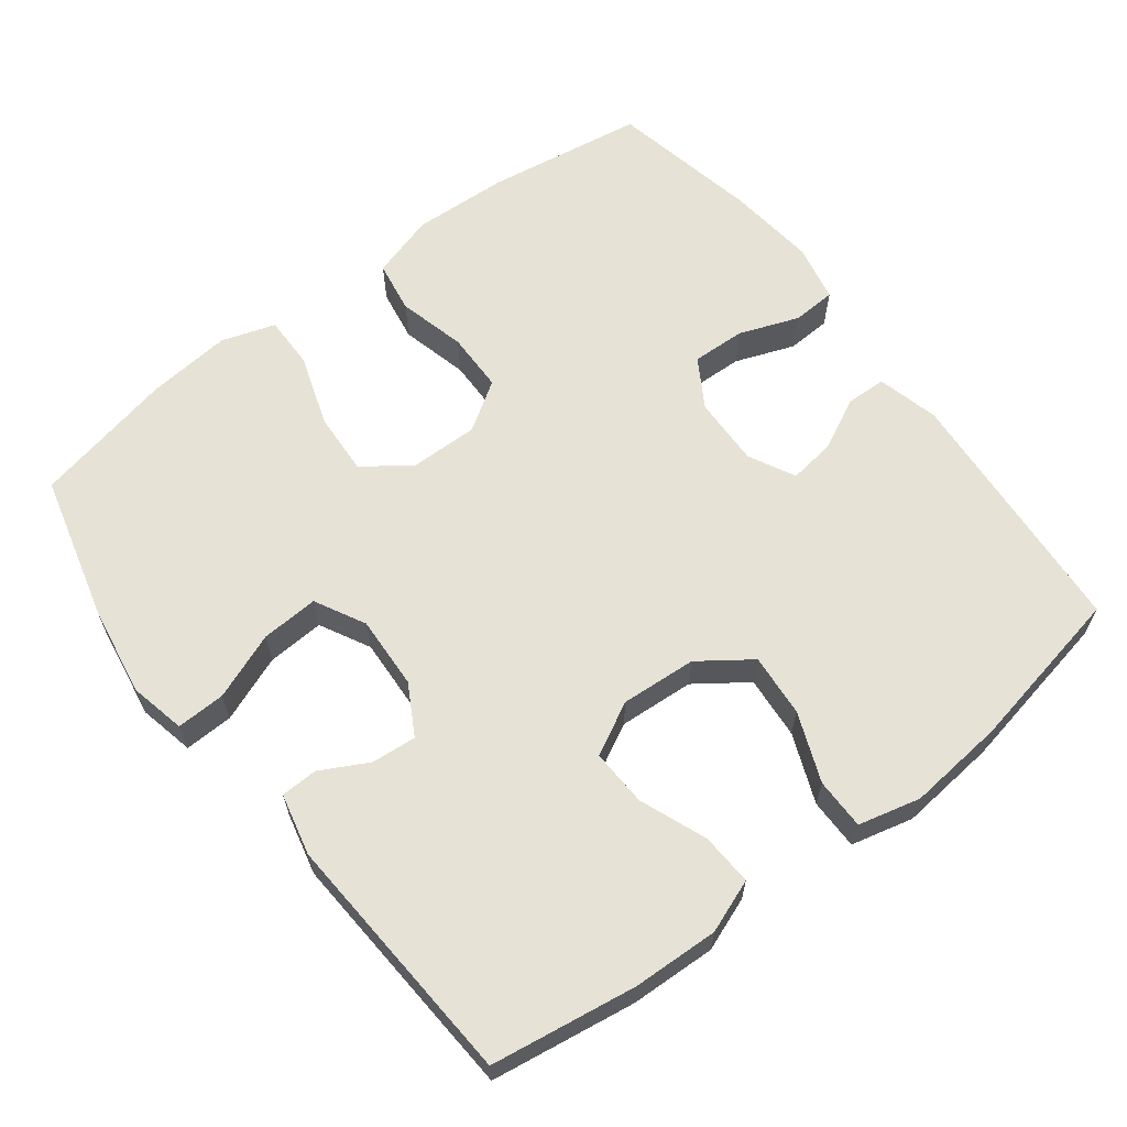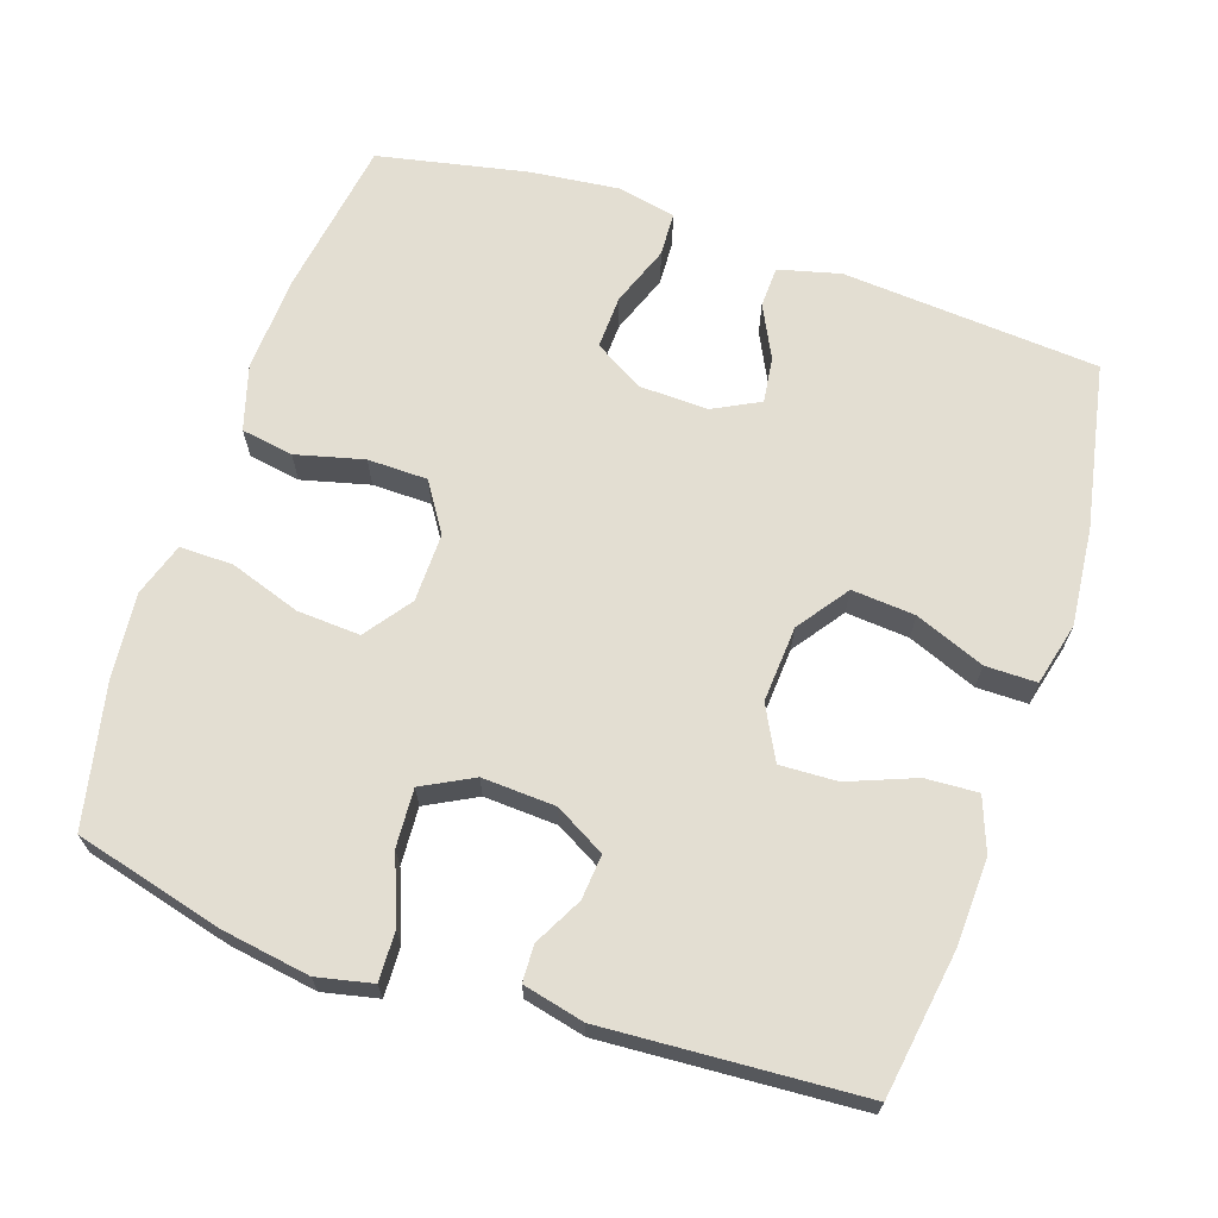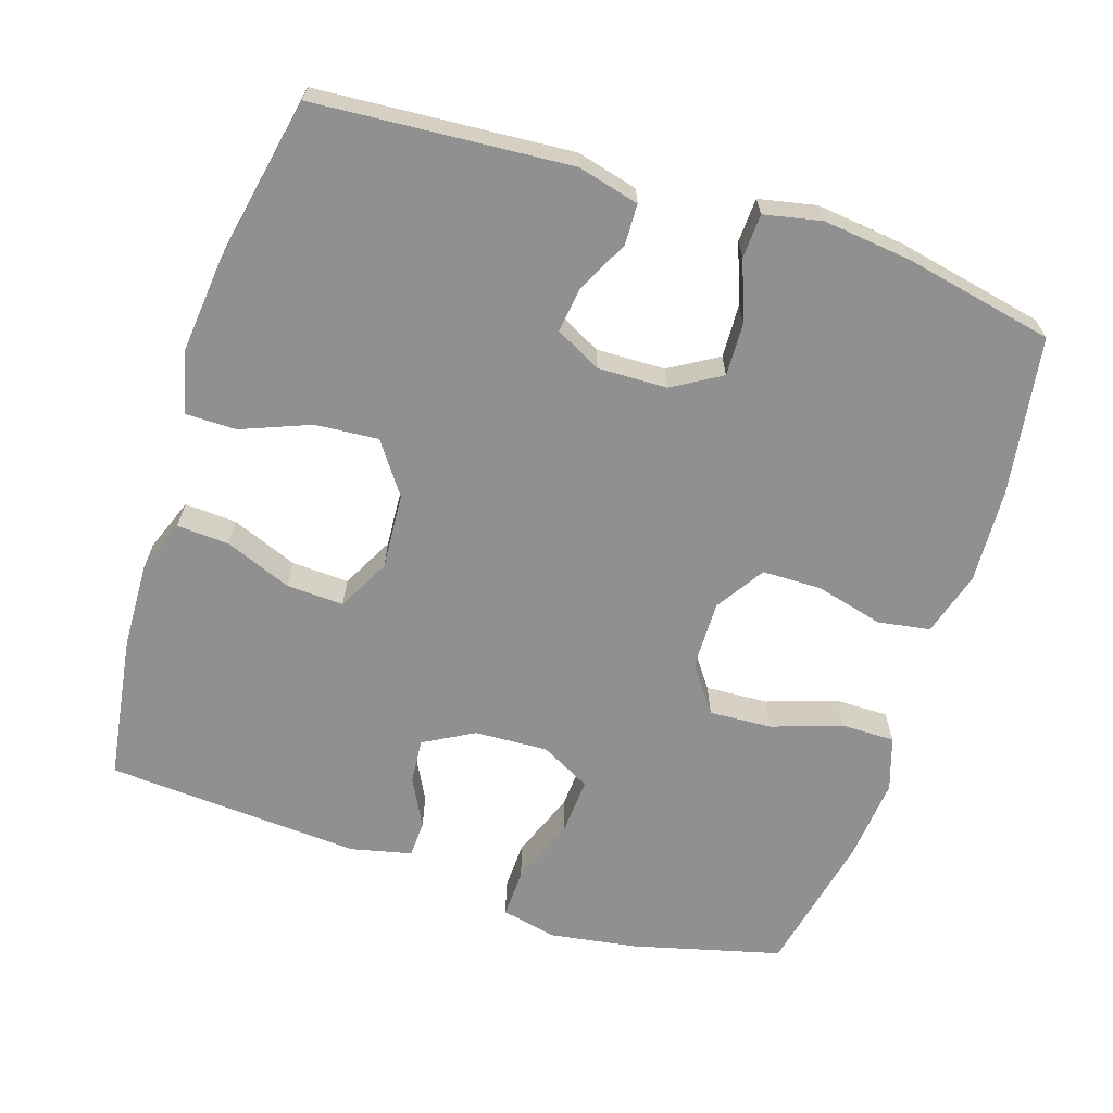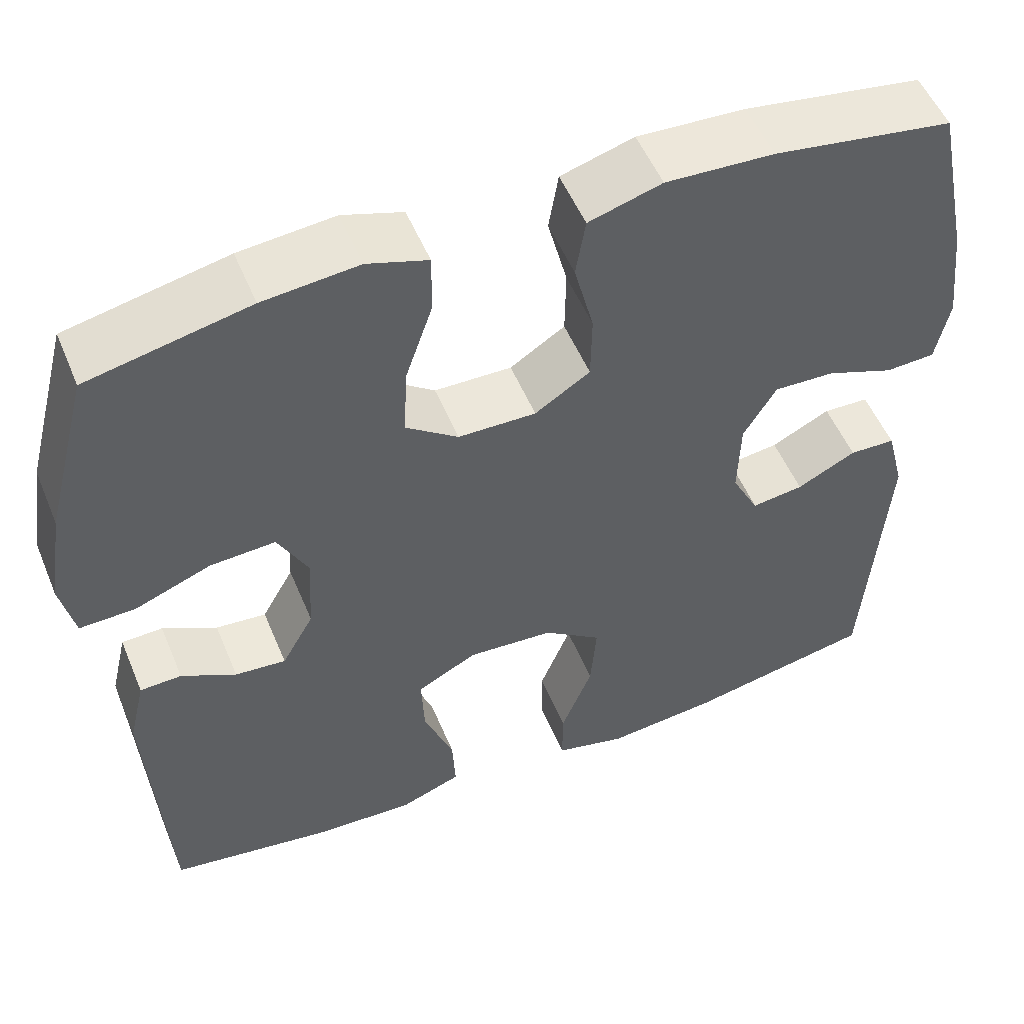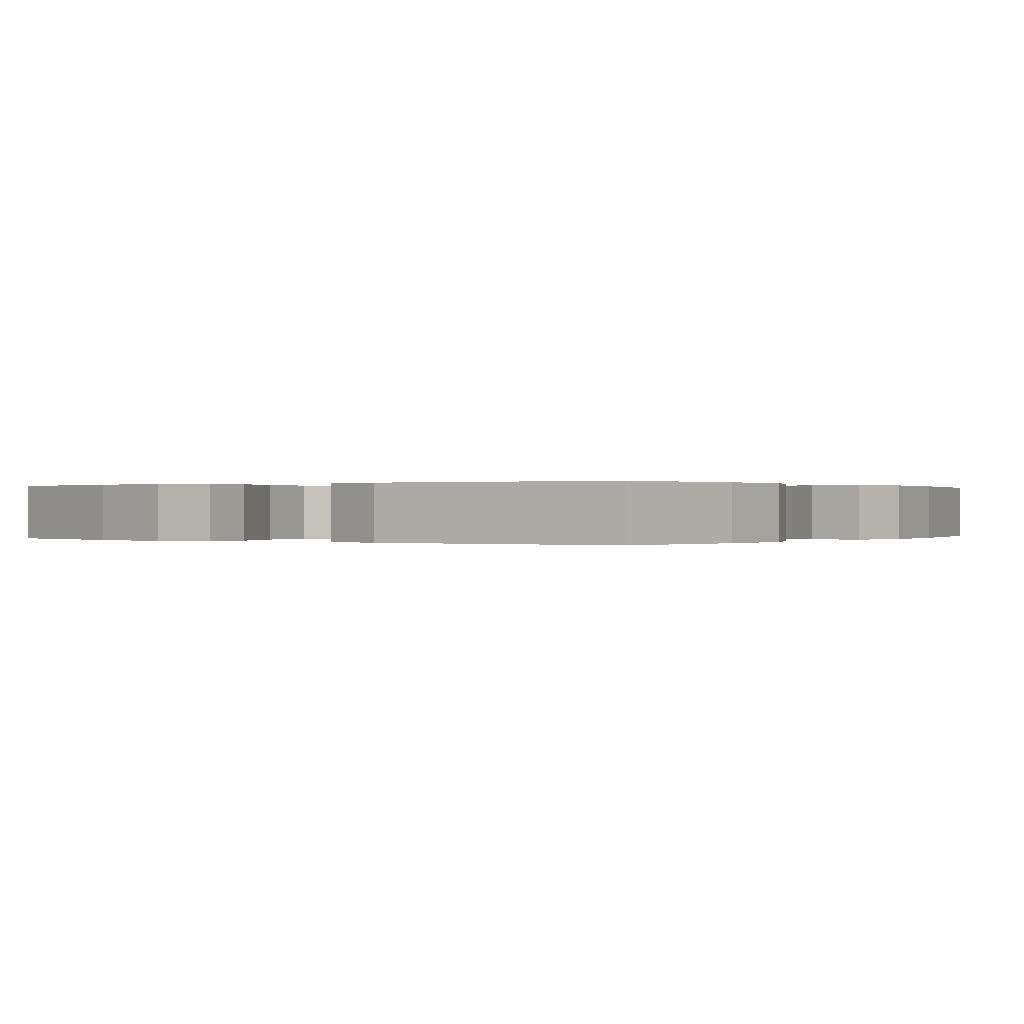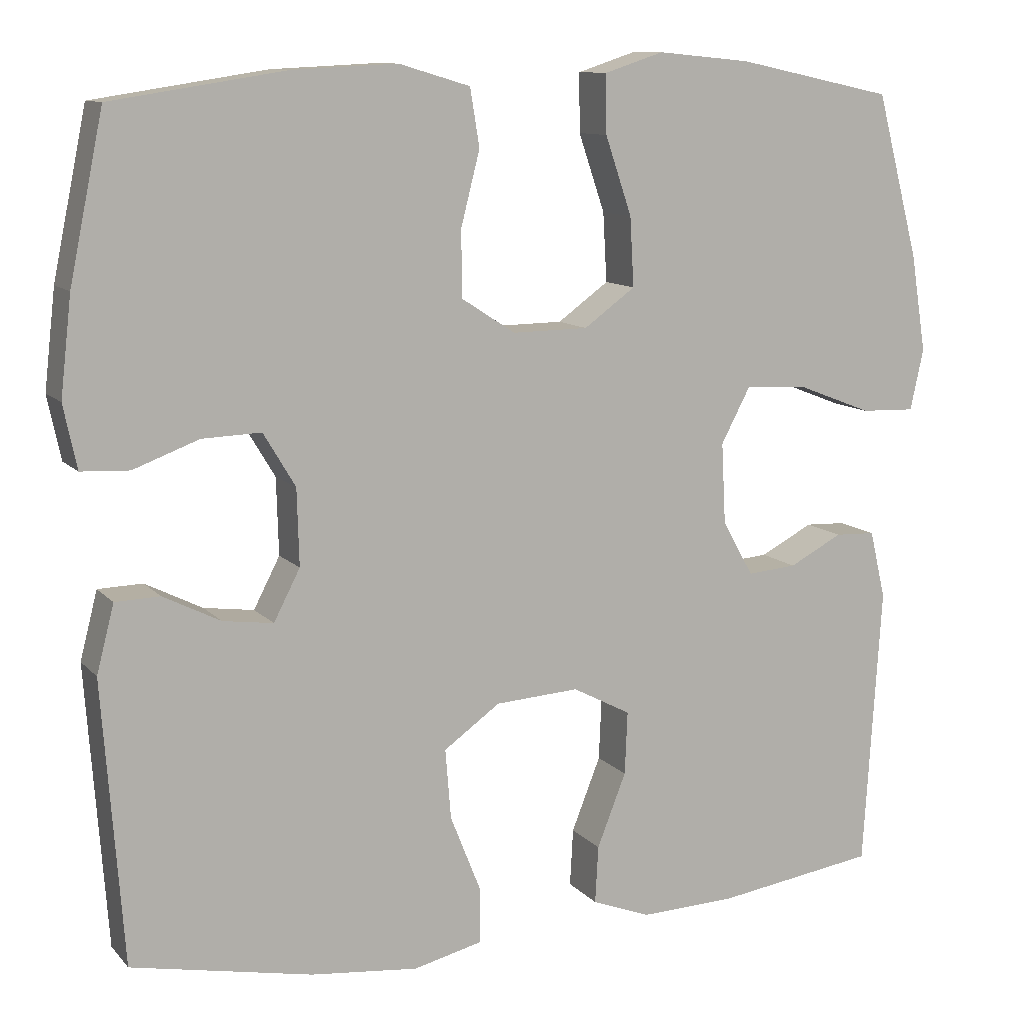
<metadata>
{"format":"obj","ext":"obj","renderer":"f3d","projection":"perspective","resolution":1024,"background":"white","views":[{"elev":63.5,"azim":142.6,"up":"+Y"},{"elev":67.5,"azim":108.6,"up":"+Y"},{"elev":-65.8,"azim":-108.0,"up":"+Y"},{"elev":52.7,"azim":157.7,"up":"+Z"},{"elev":0.1,"azim":124.5,"up":"+Y"},{"elev":10.7,"azim":-23.9,"up":"+Z"}]}
</metadata>
<code>
o path8134
v 0.3064 0.0375 0.5387
v 0.19 0.0375 0.5498
v 0.1162 0.0375 0.5257
v 0.1169 0.0375 0.4522
v 0.15 0.0375 0.3545
v 0.1549 0.0375 0.2677
v 0.09072 0.0375 0.2209
v -0.004097 0.0375 0.2196
v -0.07134 0.0375 0.2631
v -0.0726 0.0375 0.3455
v -0.04879 0.0375 0.4392
v -0.06063 0.0375 0.5112
v -0.1498 0.0375 0.5375
v -0.2815 0.0375 0.5309
v -0.4995 0.0375 0.4971
v -0.5419 0.0375 0.2909
v -0.5559 0.0375 0.1678
v -0.5392 0.0375 0.08818
v -0.4788 0.0375 0.08528
v -0.3963 0.0375 0.1162
v -0.3224 0.0375 0.1189
v -0.2822 0.0375 0.05188
v -0.2795 0.0375 -0.04414
v -0.3125 0.0375 -0.108
v -0.3756 0.0375 -0.09954
v -0.4477 0.0375 -0.0634
v -0.5038 0.0375 -0.06525
v -0.5256 0.0375 -0.1504
v -0.4995 0.0375 -0.5046
v -0.2722 0.0375 -0.5493
v -0.1371 0.0375 -0.5627
v -0.05098 0.0375 -0.5415
v -0.05095 0.0375 -0.4709
v -0.08907 0.0375 -0.3751
v -0.09611 0.0375 -0.2876
v -0.02543 0.0375 -0.237
v 0.07939 0.0375 -0.2299
v 0.1522 0.0375 -0.2681
v 0.1488 0.0375 -0.3472
v 0.1125 0.0375 -0.4396
v 0.1085 0.0375 -0.5119
v 0.1823 0.0375 -0.5397
v 0.3011 0.0375 -0.5352
v 0.5024 0.0375 -0.5046
v 0.5247 0.0375 -0.1509
v 0.5049 0.0375 -0.06589
v 0.4543 0.0375 -0.06394
v 0.3877 0.0375 -0.09895
v 0.3258 0.0375 -0.1043
v 0.287 0.0375 -0.03512
v 0.2818 0.0375 0.06632
v 0.3185 0.0375 0.136
v 0.398 0.0375 0.1314
v 0.4904 0.0375 0.09567
v 0.5584 0.0375 0.09353
v 0.575 0.0375 0.17
v 0.5559 0.0375 0.2917
v 0.5024 0.0375 0.4971
v 0.3064 -0.0375 0.5387
v 0.19 -0.0375 0.5498
v 0.1162 -0.0375 0.5257
v 0.1169 -0.0375 0.4522
v 0.15 -0.0375 0.3545
v 0.1549 -0.0375 0.2677
v 0.09072 -0.0375 0.2209
v -0.004097 -0.0375 0.2196
v -0.07134 -0.0375 0.2631
v -0.0726 -0.0375 0.3455
v -0.04879 -0.0375 0.4392
v -0.06063 -0.0375 0.5112
v -0.1498 -0.0375 0.5375
v -0.2815 -0.0375 0.5309
v -0.4995 -0.0375 0.4971
v -0.5419 -0.0375 0.2909
v -0.5559 -0.0375 0.1678
v -0.5392 -0.0375 0.08818
v -0.4788 -0.0375 0.08528
v -0.3963 -0.0375 0.1162
v -0.3224 -0.0375 0.1189
v -0.2822 -0.0375 0.05188
v -0.2795 -0.0375 -0.04414
v -0.3125 -0.0375 -0.108
v -0.3756 -0.0375 -0.09954
v -0.4477 -0.0375 -0.0634
v -0.5038 -0.0375 -0.06525
v -0.5256 -0.0375 -0.1504
v -0.4995 -0.0375 -0.5046
v -0.2722 -0.0375 -0.5493
v -0.1371 -0.0375 -0.5627
v -0.05098 -0.0375 -0.5415
v -0.05095 -0.0375 -0.4709
v -0.08907 -0.0375 -0.3751
v -0.09611 -0.0375 -0.2876
v -0.02543 -0.0375 -0.237
v 0.07939 -0.0375 -0.2299
v 0.1522 -0.0375 -0.2681
v 0.1488 -0.0375 -0.3472
v 0.1125 -0.0375 -0.4396
v 0.1085 -0.0375 -0.5119
v 0.1823 -0.0375 -0.5397
v 0.3011 -0.0375 -0.5352
v 0.5024 -0.0375 -0.5046
v 0.5247 -0.0375 -0.1509
v 0.5049 -0.0375 -0.06589
v 0.4543 -0.0375 -0.06394
v 0.3877 -0.0375 -0.09895
v 0.3258 -0.0375 -0.1043
v 0.287 -0.0375 -0.03512
v 0.2818 -0.0375 0.06632
v 0.3185 -0.0375 0.136
v 0.398 -0.0375 0.1314
v 0.4904 -0.0375 0.09567
v 0.5584 -0.0375 0.09353
v 0.575 -0.0375 0.17
v 0.5559 -0.0375 0.2917
v 0.5024 -0.0375 0.4971
v 0.3064 0.0375 0.5387
v 0.19 0.0375 0.5498
v 0.1162 0.0375 0.5257
v 0.1162 0.0375 0.5257
v -0.06063 0.0375 0.5112
v -0.06063 0.0375 0.5112
v -0.1498 0.0375 0.5375
v -0.2815 0.0375 0.5309
v 0.1169 0.0375 0.4522
v -0.04879 0.0375 0.4392
v 0.5024 0.0375 0.4971
v 0.5024 0.0375 0.4971
v -0.4995 0.0375 0.4971
v -0.4995 0.0375 0.4971
v 0.15 0.0375 0.3545
v -0.0726 0.0375 0.3455
v 0.5559 0.0375 0.2917
v -0.5419 0.0375 0.2909
v 0.1549 0.0375 0.2677
v -0.07134 0.0375 0.2631
v 0.575 0.0375 0.17
v -0.5559 0.0375 0.1678
v 0.09072 0.0375 0.2209
v -0.004097 0.0375 0.2196
v 0.5584 0.0375 0.09353
v 0.5584 0.0375 0.09353
v 0.3185 0.0375 0.136
v 0.3185 0.0375 0.136
v 0.398 0.0375 0.1314
v -0.3963 0.0375 0.1162
v -0.3224 0.0375 0.1189
v -0.3224 0.0375 0.1189
v -0.5392 0.0375 0.08818
v -0.5392 0.0375 0.08818
v 0.2818 0.0375 0.06632
v 0.4904 0.0375 0.09567
v -0.2822 0.0375 0.05188
v -0.4788 0.0375 0.08528
v 0.287 0.0375 -0.03512
v -0.2795 0.0375 -0.04414
v 0.3258 0.0375 -0.1043
v 0.3258 0.0375 -0.1043
v -0.3125 0.0375 -0.108
v -0.3125 0.0375 -0.108
v -0.3756 0.0375 -0.09954
v -0.4477 0.0375 -0.0634
v -0.5038 0.0375 -0.06525
v -0.5038 0.0375 -0.06525
v 0.5049 0.0375 -0.06589
v 0.5049 0.0375 -0.06589
v 0.4543 0.0375 -0.06394
v 0.3877 0.0375 -0.09895
v -0.5256 0.0375 -0.1504
v 0.5247 0.0375 -0.1509
v -0.02543 0.0375 -0.237
v 0.07939 0.0375 -0.2299
v 0.1522 0.0375 -0.2681
v 0.1522 0.0375 -0.2681
v -0.09611 0.0375 -0.2876
v 0.1488 0.0375 -0.3472
v -0.08907 0.0375 -0.3751
v 0.1125 0.0375 -0.4396
v -0.05095 0.0375 -0.4709
v 0.5024 0.0375 -0.5046
v 0.5024 0.0375 -0.5046
v 0.1085 0.0375 -0.5119
v 0.1085 0.0375 -0.5119
v -0.05098 0.0375 -0.5415
v -0.05098 0.0375 -0.5415
v -0.4995 0.0375 -0.5046
v -0.4995 0.0375 -0.5046
v 0.1823 0.0375 -0.5397
v 0.3011 0.0375 -0.5352
v -0.2722 0.0375 -0.5493
v -0.1371 0.0375 -0.5627
v 0.3064 -0.0375 0.5387
v 0.19 -0.0375 0.5498
v 0.1162 -0.0375 0.5257
v 0.1162 -0.0375 0.5257
v -0.06063 -0.0375 0.5112
v -0.06063 -0.0375 0.5112
v -0.1498 -0.0375 0.5375
v -0.2815 -0.0375 0.5309
v 0.1169 -0.0375 0.4522
v -0.04879 -0.0375 0.4392
v 0.5024 -0.0375 0.4971
v 0.5024 -0.0375 0.4971
v -0.4995 -0.0375 0.4971
v -0.4995 -0.0375 0.4971
v 0.15 -0.0375 0.3545
v -0.0726 -0.0375 0.3455
v 0.5559 -0.0375 0.2917
v -0.5419 -0.0375 0.2909
v 0.1549 -0.0375 0.2677
v -0.07134 -0.0375 0.2631
v 0.575 -0.0375 0.17
v -0.5559 -0.0375 0.1678
v 0.09072 -0.0375 0.2209
v -0.004097 -0.0375 0.2196
v 0.5584 -0.0375 0.09353
v 0.5584 -0.0375 0.09353
v 0.3185 -0.0375 0.136
v 0.3185 -0.0375 0.136
v 0.398 -0.0375 0.1314
v -0.3963 -0.0375 0.1162
v -0.3224 -0.0375 0.1189
v -0.3224 -0.0375 0.1189
v -0.5392 -0.0375 0.08818
v -0.5392 -0.0375 0.08818
v 0.2818 -0.0375 0.06632
v 0.4904 -0.0375 0.09567
v -0.2822 -0.0375 0.05188
v -0.4788 -0.0375 0.08528
v 0.287 -0.0375 -0.03512
v -0.2795 -0.0375 -0.04414
v 0.3258 -0.0375 -0.1043
v 0.3258 -0.0375 -0.1043
v -0.3125 -0.0375 -0.108
v -0.3125 -0.0375 -0.108
v -0.3756 -0.0375 -0.09954
v -0.4477 -0.0375 -0.0634
v -0.5038 -0.0375 -0.06525
v -0.5038 -0.0375 -0.06525
v 0.5049 -0.0375 -0.06589
v 0.5049 -0.0375 -0.06589
v 0.4543 -0.0375 -0.06394
v 0.3877 -0.0375 -0.09895
v -0.5256 -0.0375 -0.1504
v 0.5247 -0.0375 -0.1509
v -0.02543 -0.0375 -0.237
v 0.07939 -0.0375 -0.2299
v 0.1522 -0.0375 -0.2681
v 0.1522 -0.0375 -0.2681
v -0.09611 -0.0375 -0.2876
v 0.1488 -0.0375 -0.3472
v -0.08907 -0.0375 -0.3751
v 0.1125 -0.0375 -0.4396
v -0.05095 -0.0375 -0.4709
v 0.5024 -0.0375 -0.5046
v 0.5024 -0.0375 -0.5046
v 0.1085 -0.0375 -0.5119
v 0.1085 -0.0375 -0.5119
v -0.05098 -0.0375 -0.5415
v -0.05098 -0.0375 -0.5415
v -0.4995 -0.0375 -0.5046
v -0.4995 -0.0375 -0.5046
v 0.1823 -0.0375 -0.5397
v 0.3011 -0.0375 -0.5352
v -0.2722 -0.0375 -0.5493
v -0.1371 -0.0375 -0.5627
f 236 237 244
f 221 213 229
f 251 232 248
f 263 251 253
f 212 208 220
f 199 209 222
f 252 266 254
f 206 218 208
f 255 232 264
f 206 193 200
f 264 232 251
f 218 210 226
f 220 208 218
f 246 215 231
f 211 207 222
f 247 214 215
f 266 252 265
f 247 215 246
f 232 230 248
f 216 212 227
f 228 211 222
f 199 207 198
f 213 221 209
f 227 212 220
f 229 213 224
f 244 237 238
f 214 226 210
f 261 236 244
f 209 199 204
f 252 250 265
f 264 251 263
f 201 198 207
f 248 230 247
f 230 214 247
f 246 231 250
f 243 245 242
f 202 192 208
f 222 209 221
f 265 234 261
f 206 210 218
f 207 199 222
f 200 193 194
f 234 250 231
f 261 234 236
f 263 253 257
f 250 234 265
f 226 214 230
f 231 215 228
f 215 211 228
f 245 243 255
f 196 198 201
f 255 243 232
f 254 266 259
f 193 206 192
f 242 245 240
f 208 192 206
f 1 2 60 59
f 2 120 195 60
f 122 13 71 197
f 13 14 72 71
f 3 4 62 61
f 11 12 70 69
f 128 1 59 203
f 14 130 205 72
f 4 5 63 62
f 10 11 69 68
f 57 58 116 115
f 15 16 74 73
f 5 6 64 63
f 9 10 68 67
f 56 57 115 114
f 16 17 75 74
f 6 7 65 64
f 8 9 67 66
f 7 8 66 65
f 142 56 114 217
f 144 53 111 219
f 20 148 223 78
f 17 150 225 75
f 51 52 110 109
f 54 55 113 112
f 53 54 112 111
f 21 22 80 79
f 19 20 78 77
f 18 19 77 76
f 50 51 109 108
f 22 23 81 80
f 158 50 108 233
f 23 160 235 81
f 25 26 84 83
f 26 164 239 84
f 166 47 105 241
f 47 48 106 105
f 27 28 86 85
f 45 46 104 103
f 48 49 107 106
f 24 25 83 82
f 36 37 95 94
f 37 174 249 95
f 35 36 94 93
f 38 39 97 96
f 34 35 93 92
f 39 40 98 97
f 33 34 92 91
f 181 45 103 256
f 40 183 258 98
f 185 33 91 260
f 28 187 262 86
f 41 42 100 99
f 43 44 102 101
f 42 43 101 100
f 29 30 88 87
f 31 32 90 89
f 30 31 89 88
f 161 169 162
f 146 154 138
f 176 173 157
f 188 178 176
f 137 145 133
f 124 147 134
f 177 179 191
f 131 133 143
f 180 189 157
f 131 125 118
f 189 176 157
f 143 151 135
f 145 143 133
f 171 156 140
f 136 147 132
f 172 140 139
f 191 190 177
f 172 171 140
f 157 173 155
f 141 152 137
f 153 147 136
f 124 123 132
f 138 134 146
f 152 145 137
f 154 149 138
f 169 163 162
f 139 135 151
f 186 169 161
f 134 129 124
f 177 190 175
f 189 188 176
f 126 132 123
f 173 172 155
f 155 172 139
f 171 175 156
f 168 167 170
f 127 133 117
f 147 146 134
f 190 186 159
f 131 143 135
f 132 147 124
f 125 119 118
f 159 156 175
f 186 161 159
f 188 182 178
f 175 190 159
f 151 155 139
f 156 153 140
f 140 153 136
f 170 180 168
f 121 126 123
f 180 157 168
f 179 184 191
f 118 117 131
f 167 165 170
f 133 131 117

</code>
